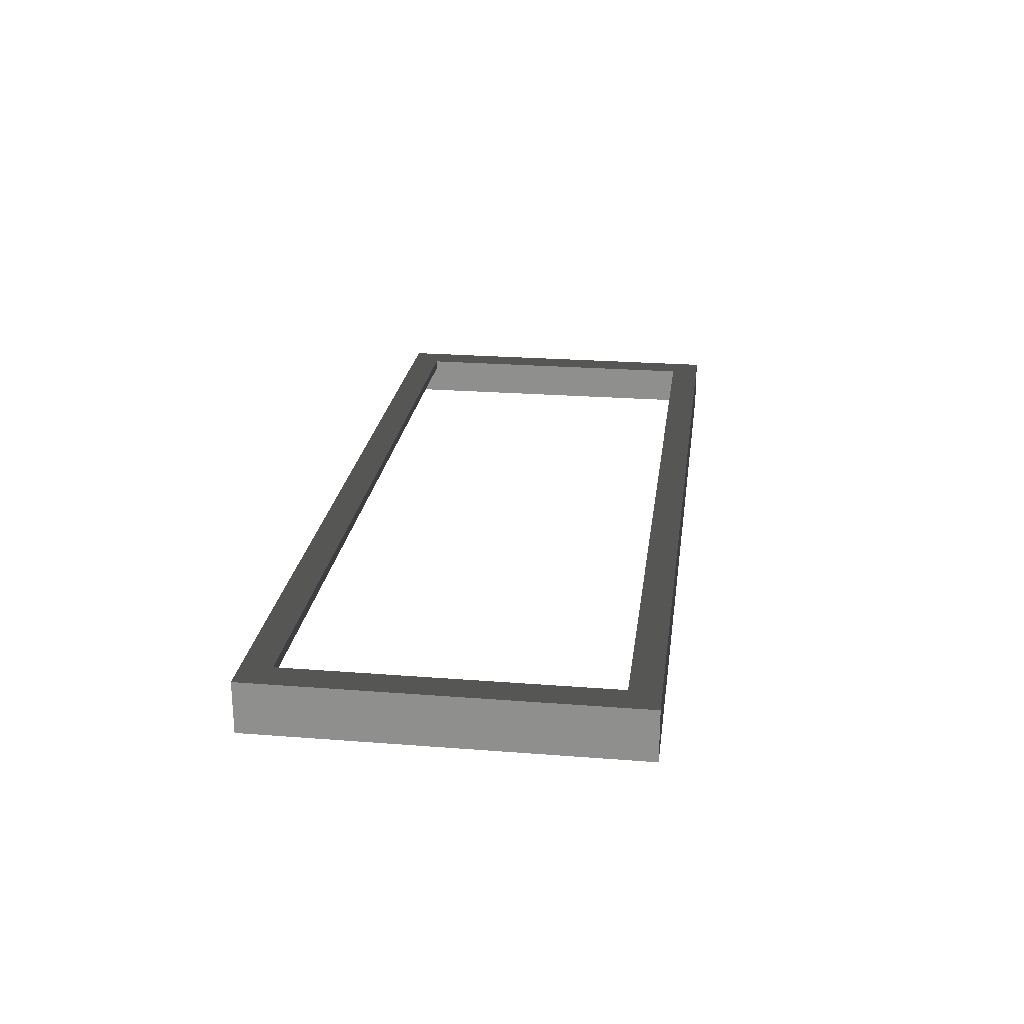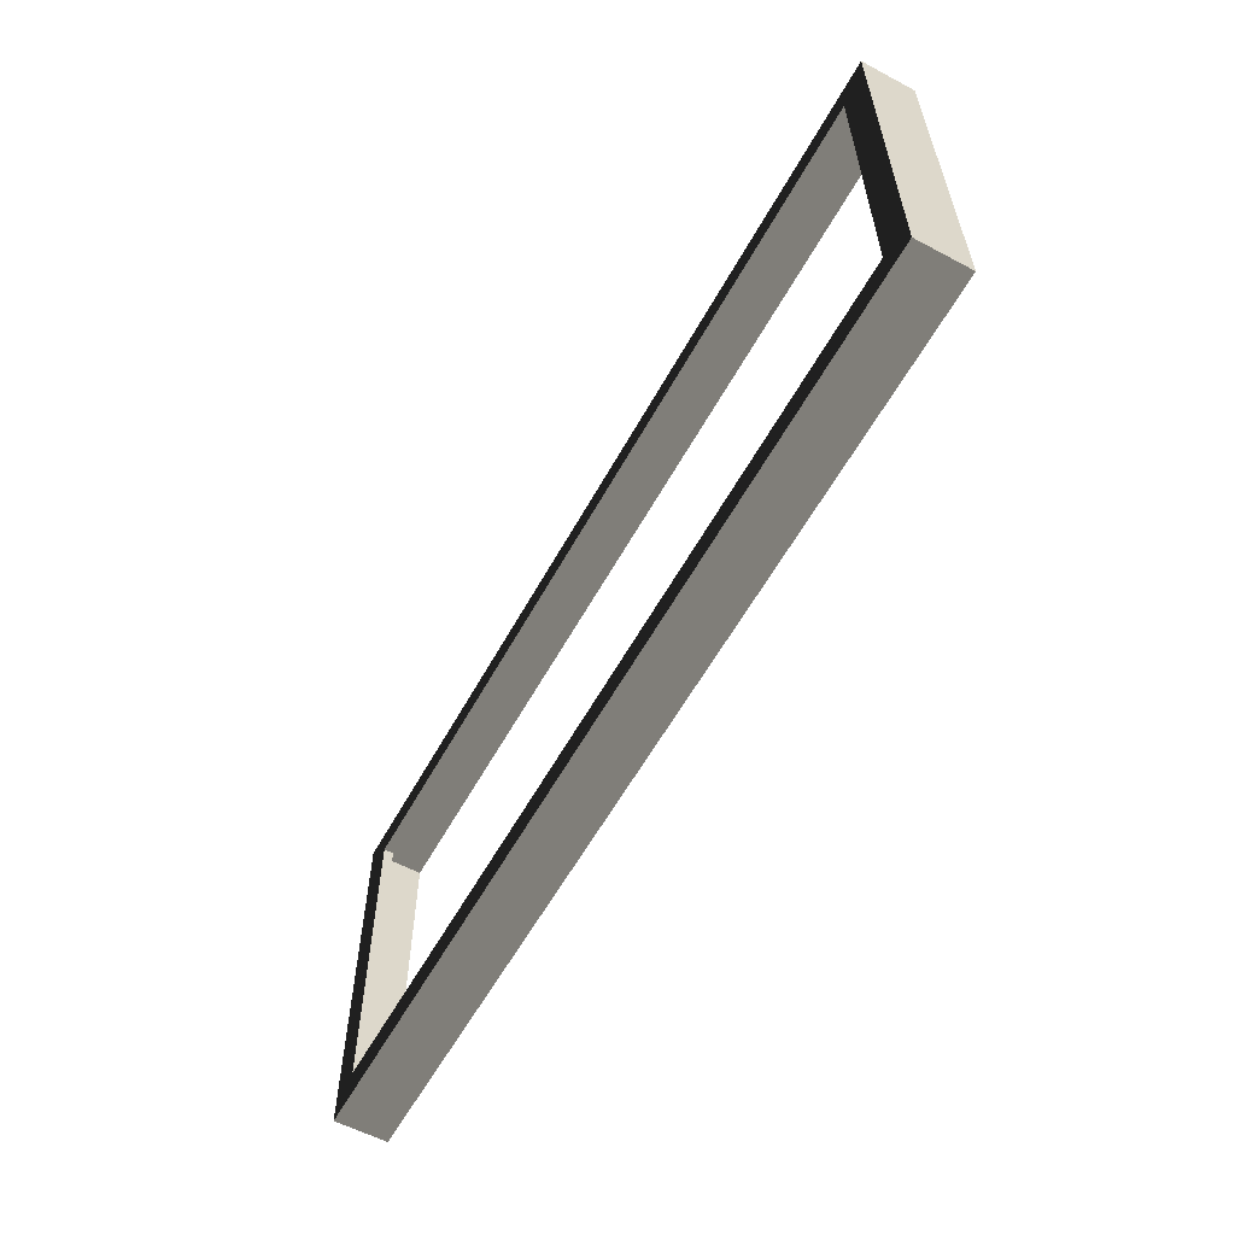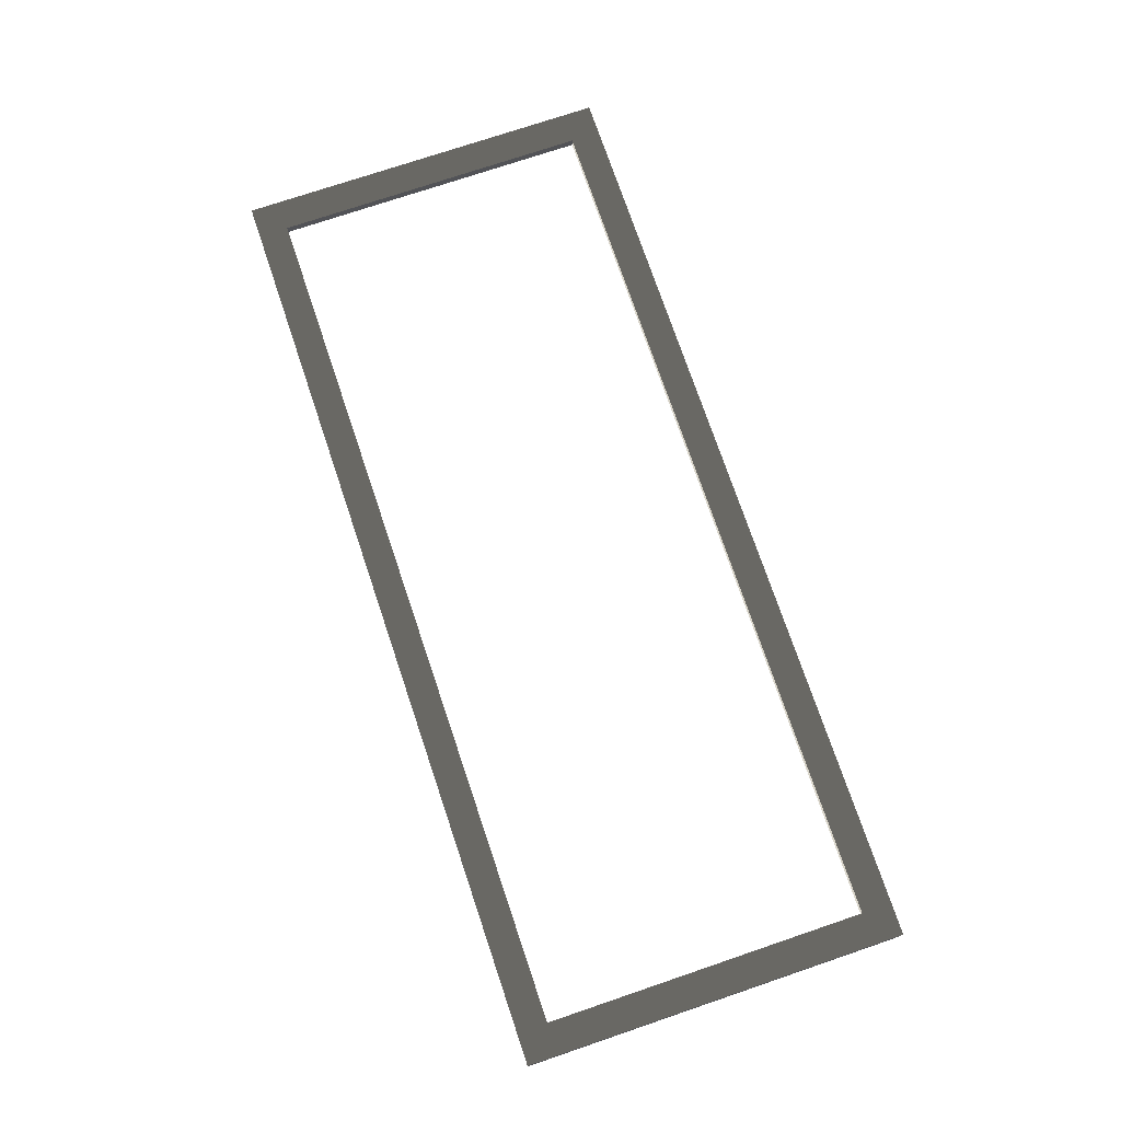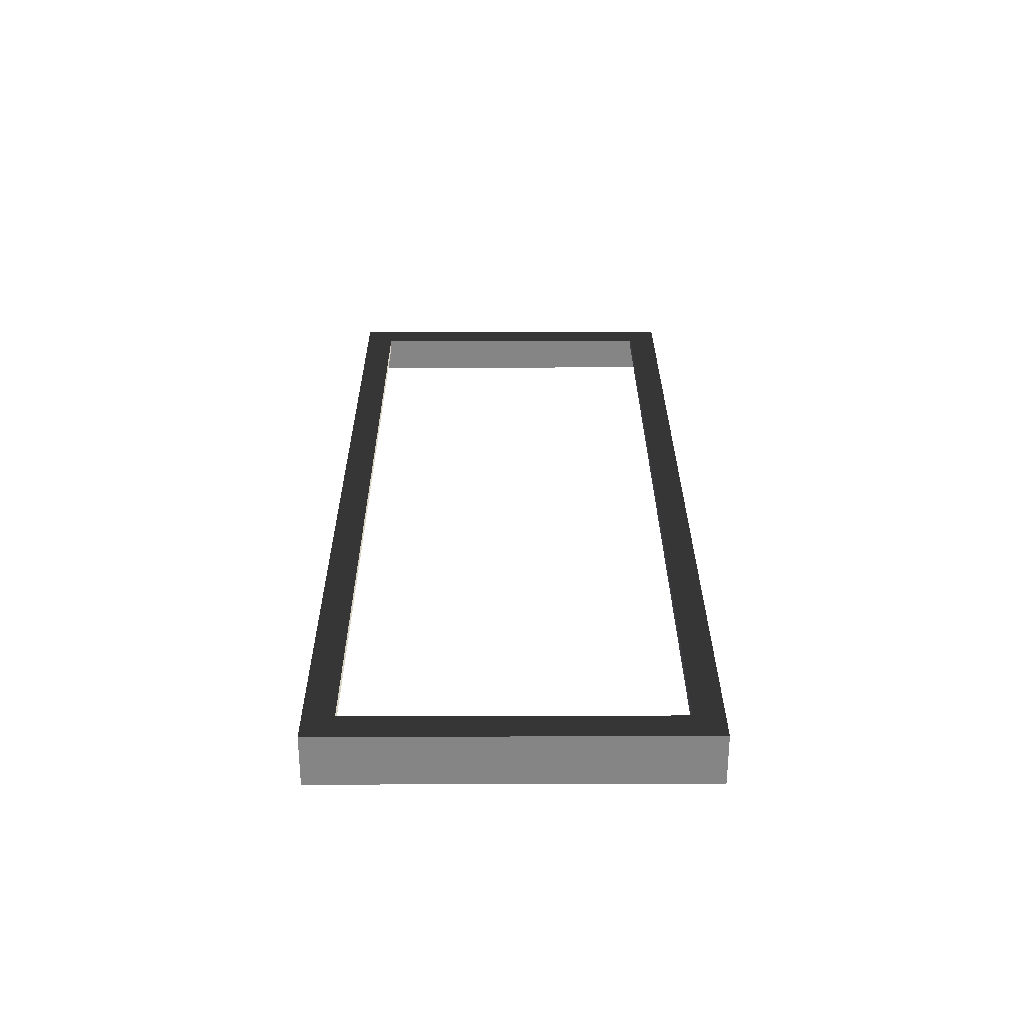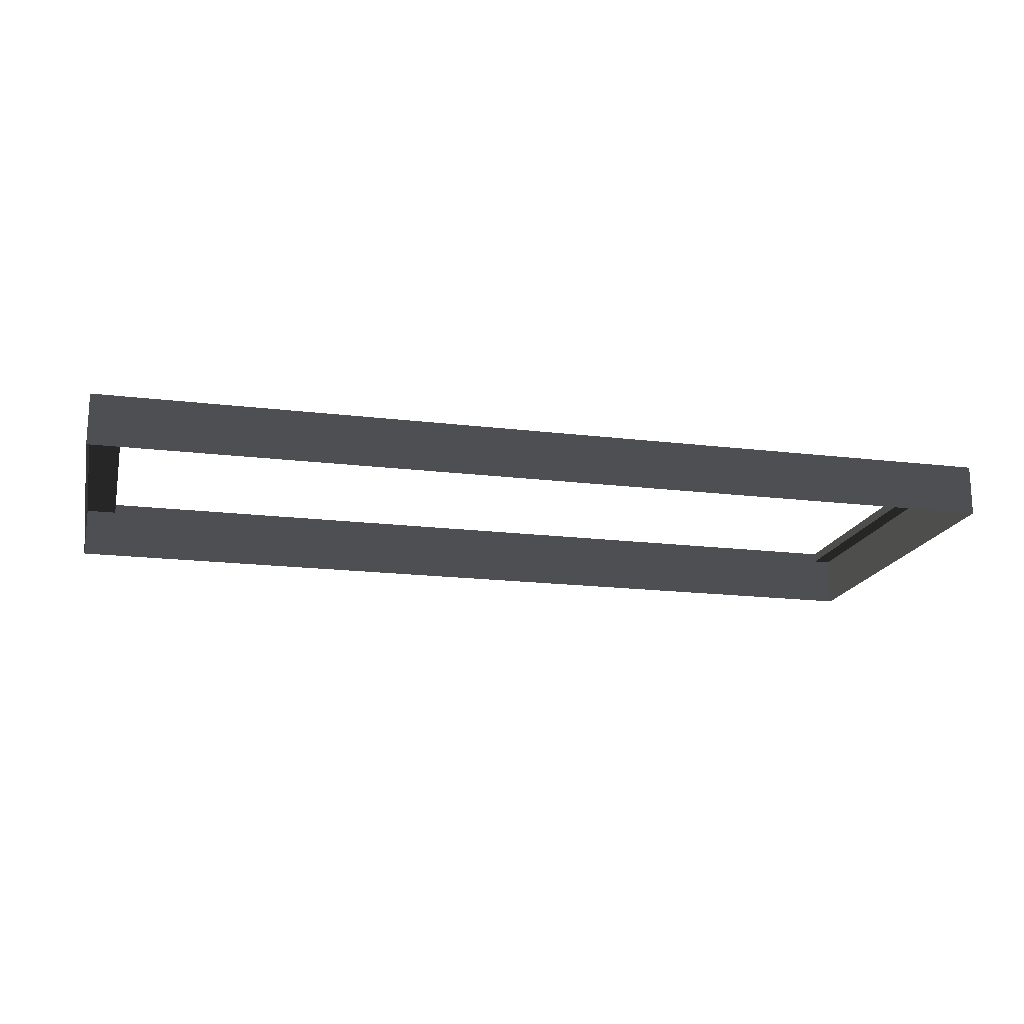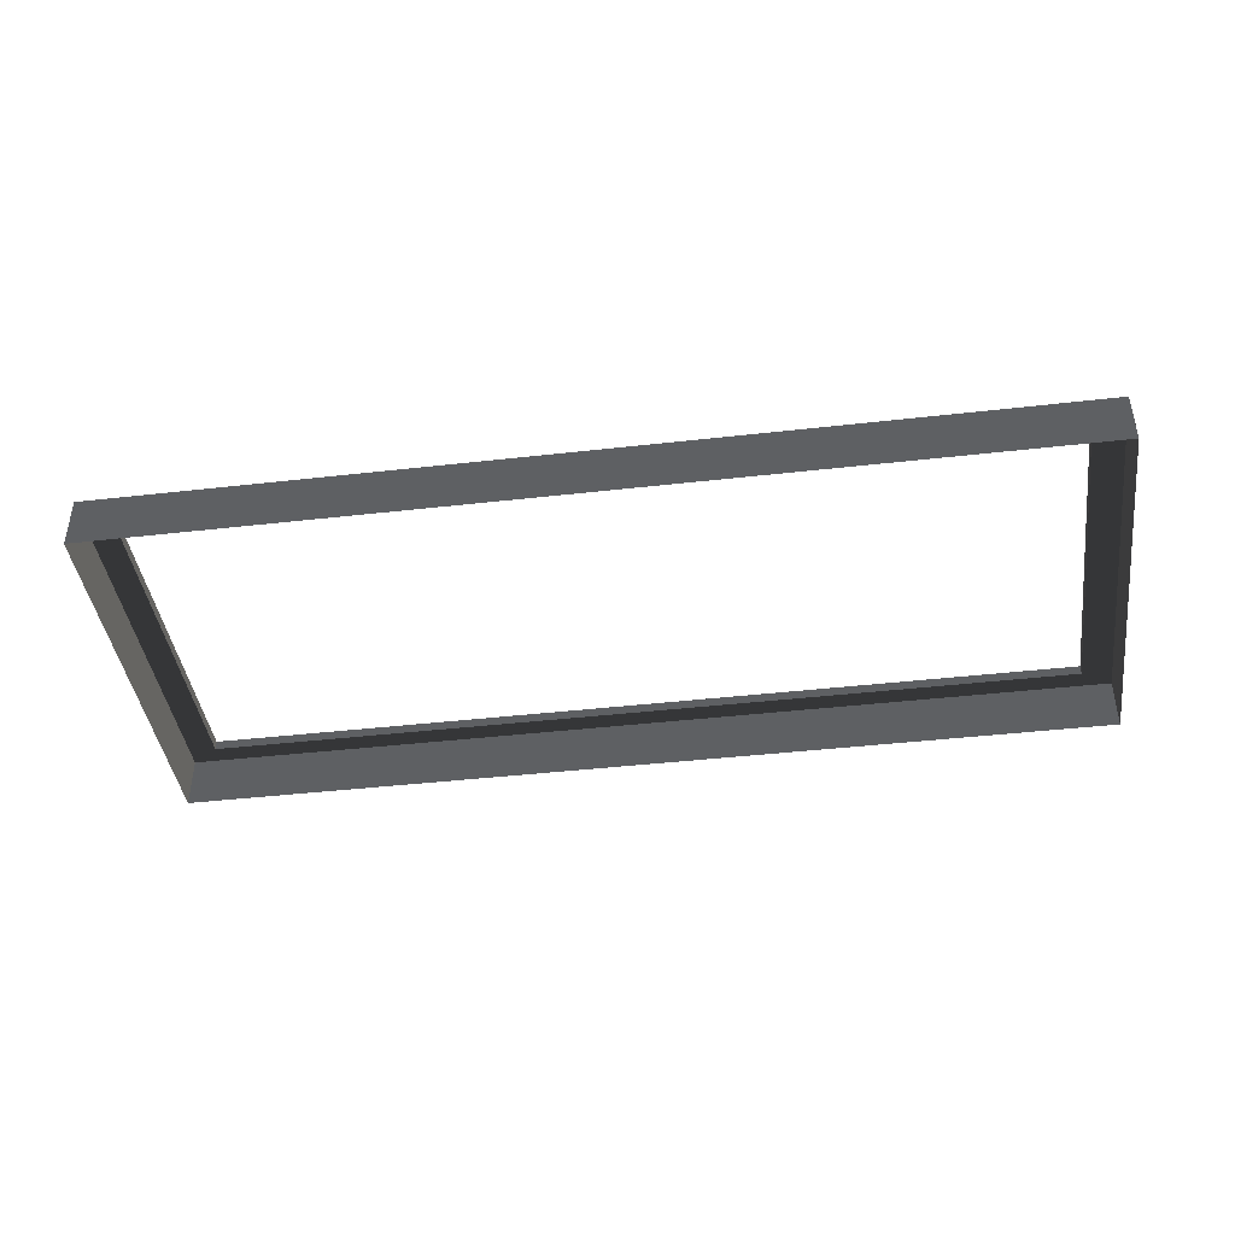
<metadata>
{"format":"obj","ext":"obj","renderer":"f3d","projection":"perspective","resolution":1024,"background":"white","views":[{"elev":23.6,"azim":97.5,"up":"+Z"},{"elev":-58.5,"azim":61.3,"up":"+Y"},{"elev":74.7,"azim":71.3,"up":"+Z"},{"elev":28.3,"azim":-90.2,"up":"+Z"},{"elev":-17.8,"azim":166.5,"up":"+Z"},{"elev":-42.1,"azim":-172.2,"up":"+Z"}]}
</metadata>
<code>
v 0.493 -0.2017 0.01636
v 0.493 -0.2017 -0.03888
v -0.493 -0.2017 -0.03888
v -0.493 -0.2017 0.01636
v -0.493 -0.2017 0.01636
v -0.493 -0.2017 -0.03888
v -0.493 0.2017 -0.03888
v -0.493 0.2017 0.01636
v -0.493 0.2017 0.01636
v -0.493 0.2017 -0.03888
v 0.493 0.2017 -0.03888
v 0.493 0.2017 0.01636
v 0.493 0.2017 0.01636
v 0.493 0.2017 -0.03888
v 0.493 -0.2017 -0.03888
v 0.493 -0.2017 0.01636
v 0.4597 0.1696 0.01636
v 0.4597 0.1696 0.006156
v -0.4597 0.1696 0.006156
v -0.4597 0.1696 0.01636
v 0.4597 -0.1696 0.01636
v 0.493 -0.2017 0.01636
v -0.493 -0.2017 0.01636
v -0.4597 -0.1696 0.01636
v -0.493 0.2017 0.01636
v -0.4597 0.1696 0.01636
v 0.493 0.2017 0.01636
v 0.4597 0.1696 0.01636
v -0.4597 -0.1696 0.01636
v -0.4597 -0.1696 0.006156
v 0.4597 -0.1696 0.006156
v 0.4597 -0.1696 0.01636
v 0.4597 -0.1696 0.01636
v 0.4597 -0.1696 0.006156
v 0.4597 0.1696 0.006156
v 0.4597 0.1696 0.01636
v -0.4597 0.1696 0.01636
v -0.4597 0.1696 0.006156
v -0.4597 -0.1696 0.006156
v -0.4597 -0.1696 0.01636
g Platform_for_grass(Clone)_37908_624
f 1 3 2
f 1 4 3
f 5 7 6
f 5 8 7
f 9 11 10
f 9 12 11
f 13 15 14
f 13 16 15
f 17 19 18
f 17 20 19
f 21 23 22
f 21 24 23
f 24 25 23
f 24 26 25
f 26 27 25
f 26 28 27
f 28 22 27
f 28 21 22
f 29 31 30
f 29 32 31
f 33 35 34
f 33 36 35
f 37 39 38
f 37 40 39

</code>
